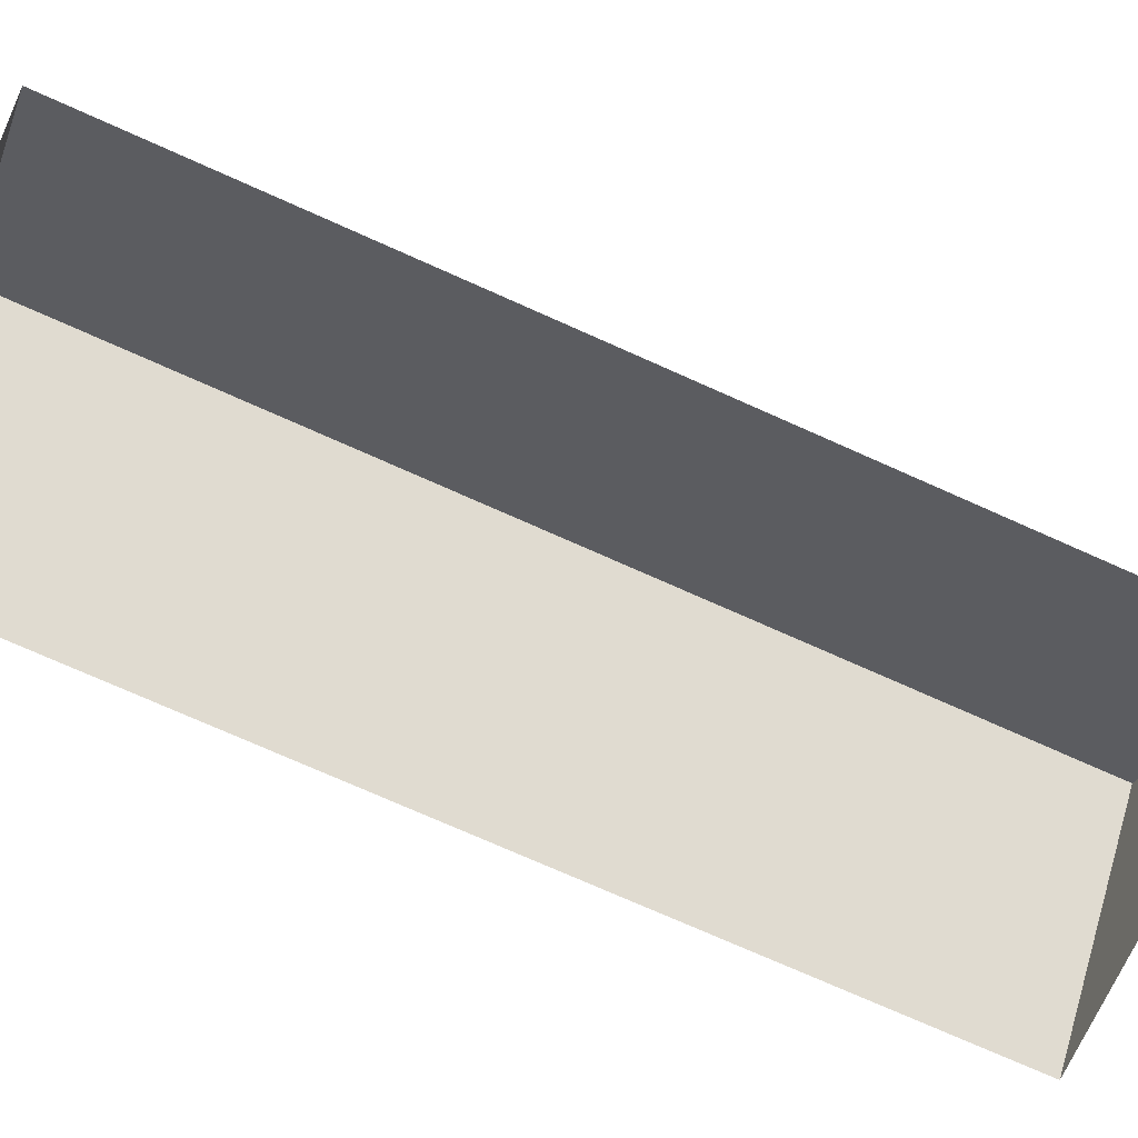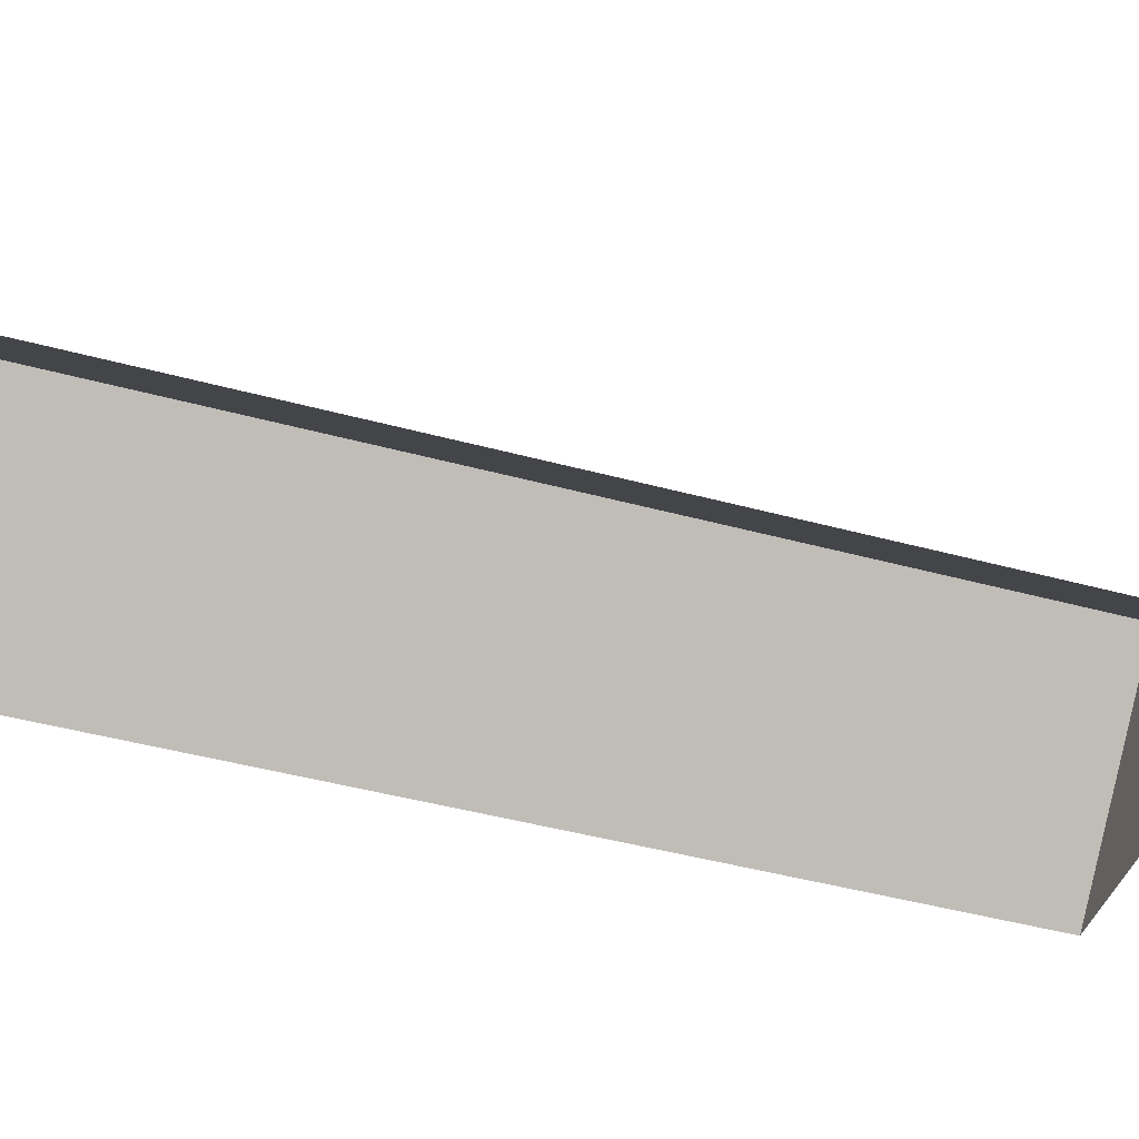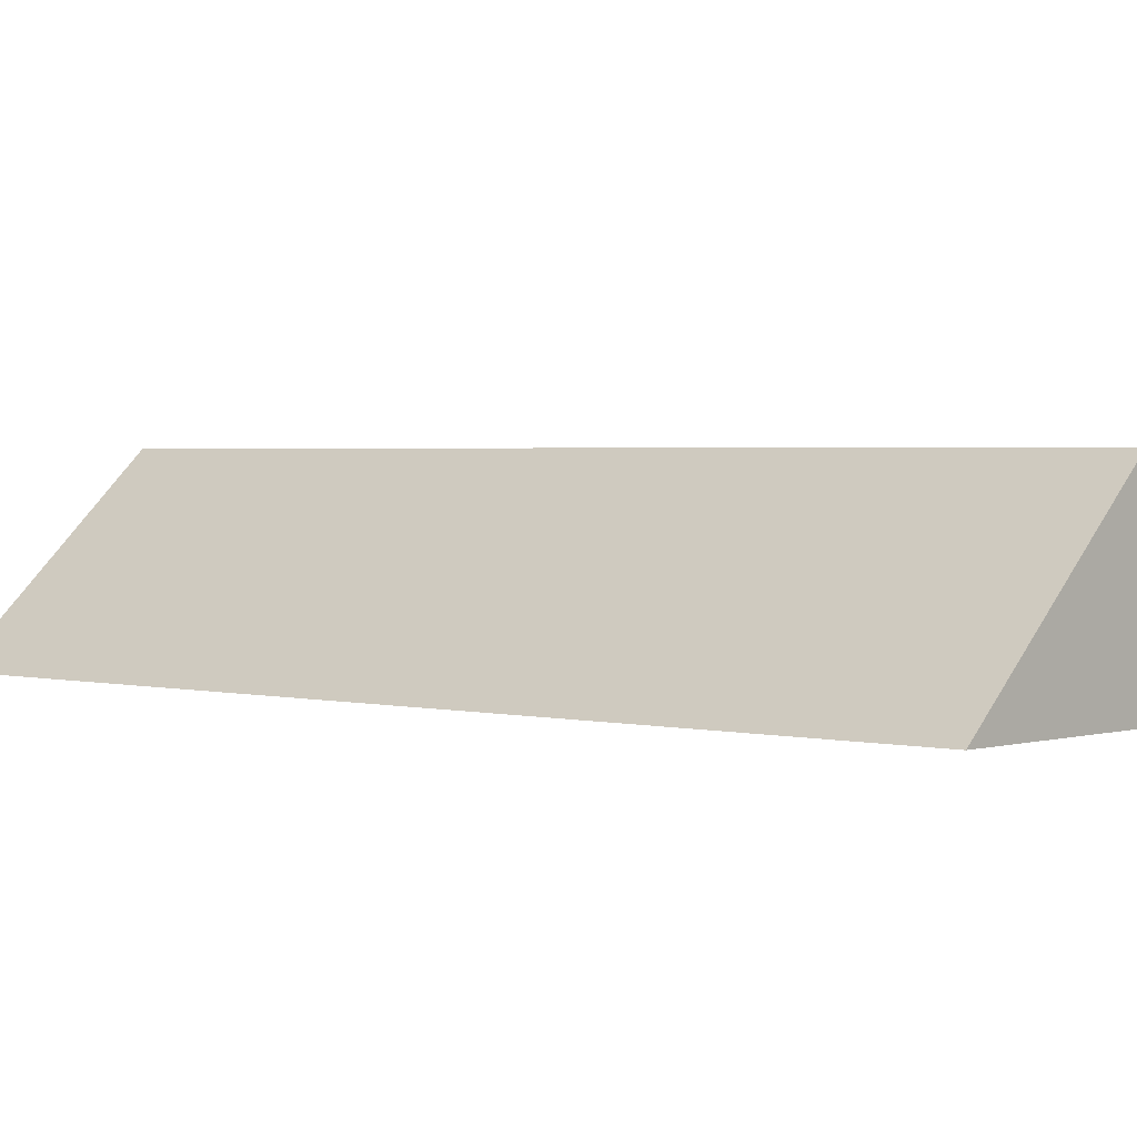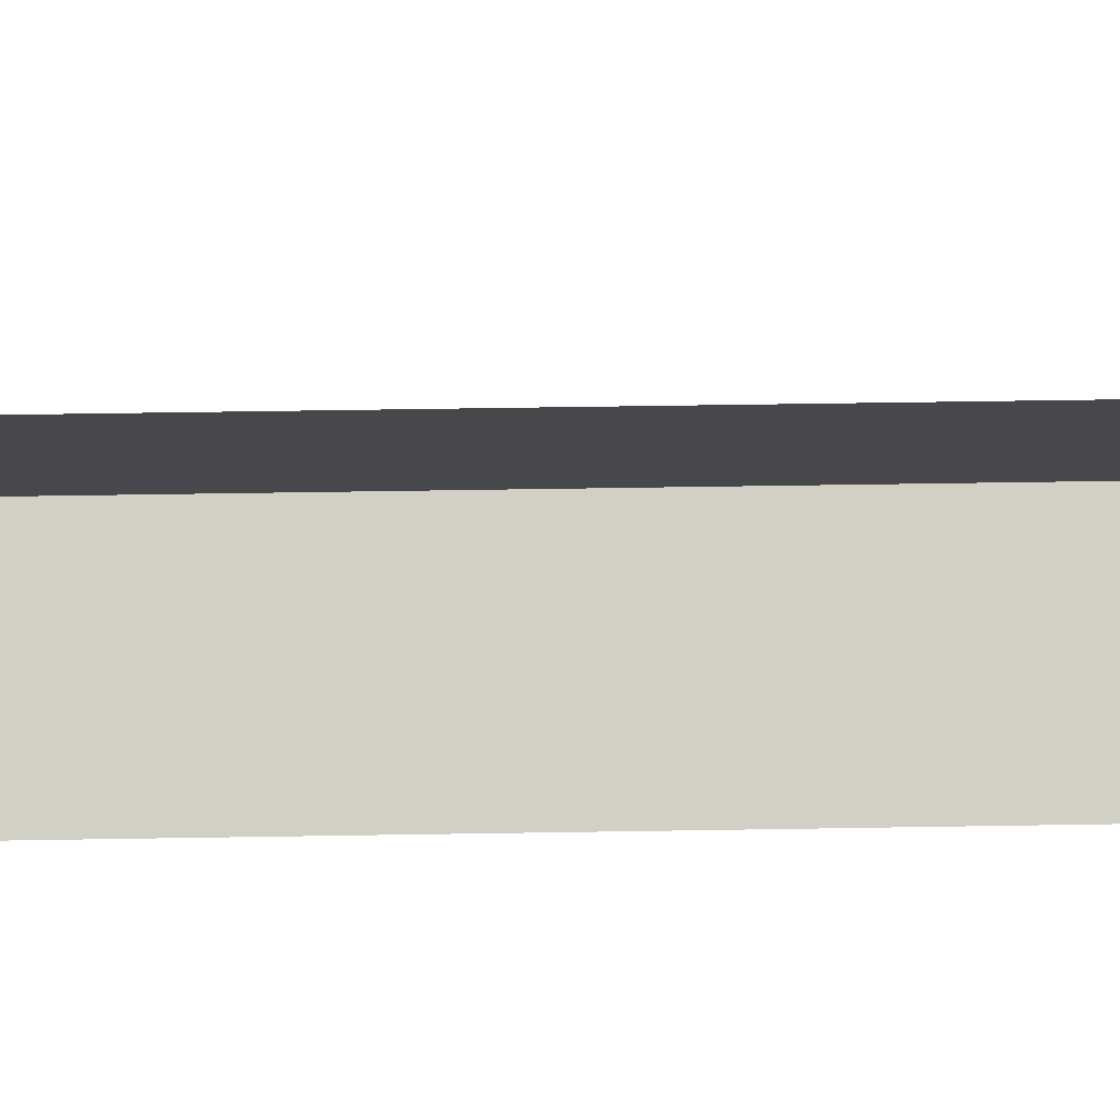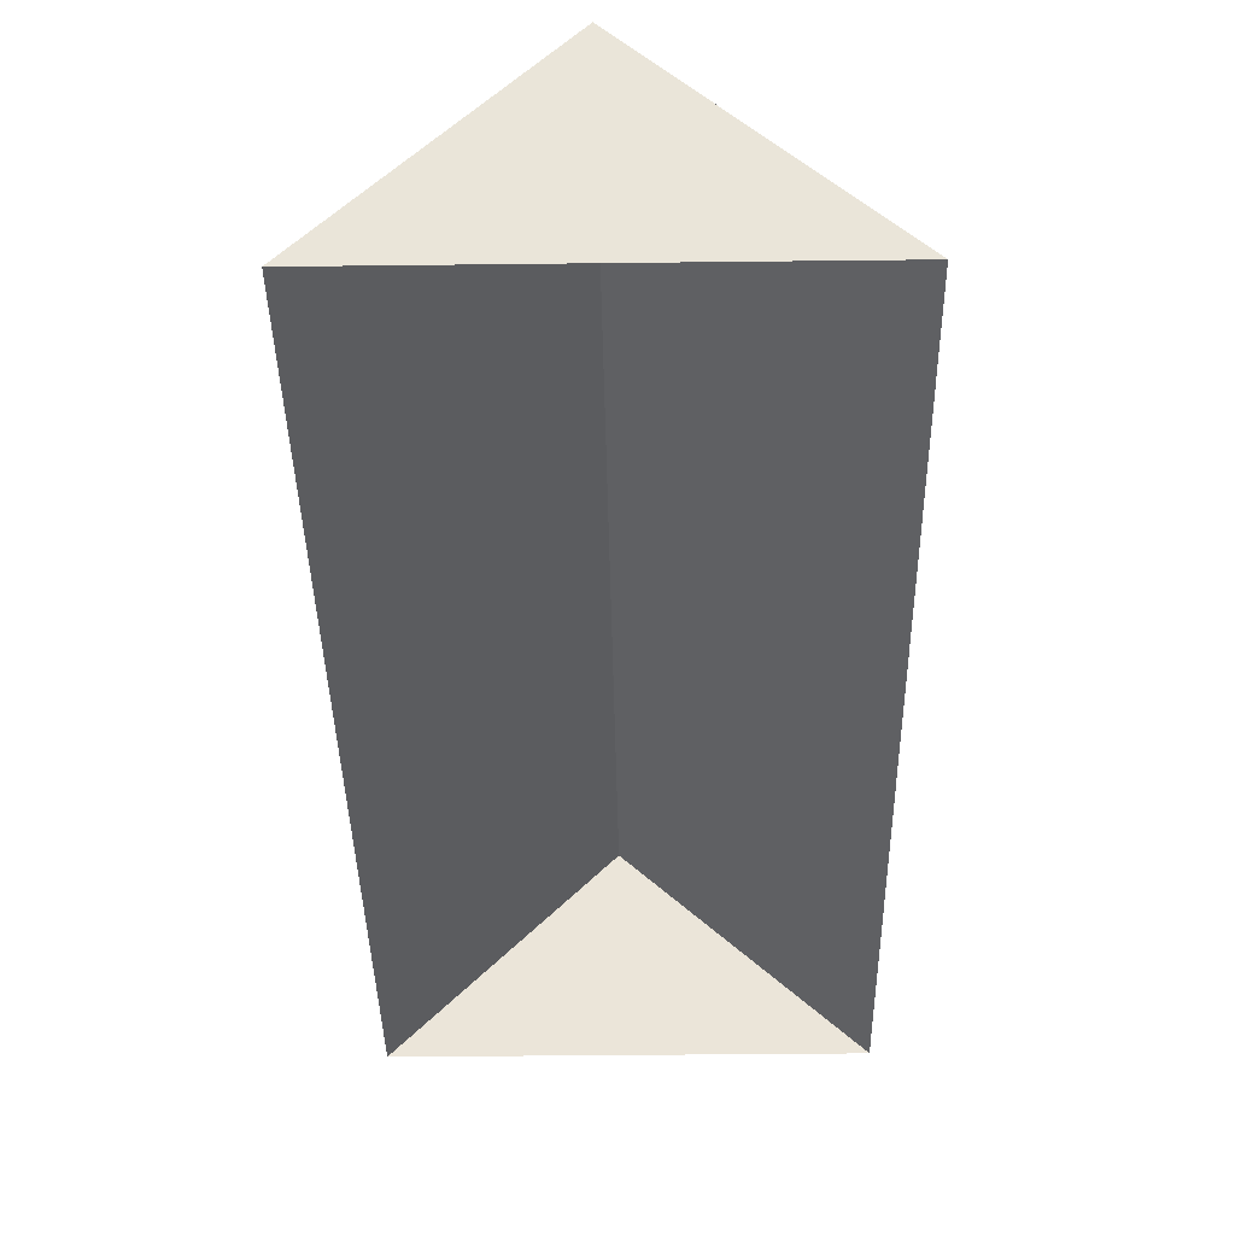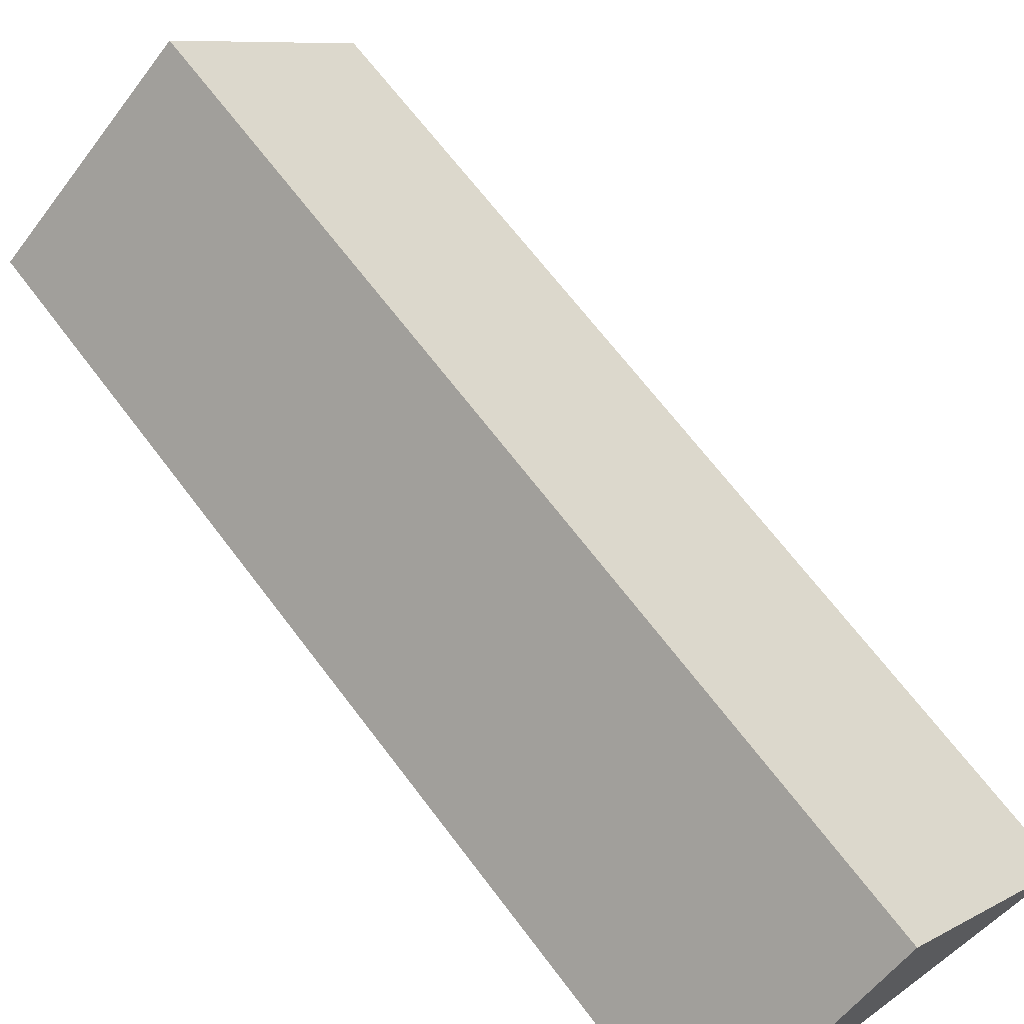
<metadata>
{"format":"obj","ext":"obj","renderer":"f3d","projection":"perspective","resolution":1024,"background":"white","views":[{"elev":-71.4,"azim":-100.8,"up":"+Y"},{"elev":-42.8,"azim":-94.6,"up":"+Y"},{"elev":2.2,"azim":-34.3,"up":"+Y"},{"elev":-56.1,"azim":104.6,"up":"+Y"},{"elev":-33.3,"azim":-165.5,"up":"+Y"},{"elev":67.3,"azim":-23.4,"up":"+Y"}]}
</metadata>
<code>
o BK39_500_016033_0022_roof
v 100.9 75 -21.8
v 175.4 145 -39.72
v 244.5 75 -56.36
v 85.62 144.5 -411
v 11.68 75 -393.2
v 154.1 75 -427.5
v 100.9 0 -21.8
v 244.5 0 -56.36
v 154.1 0 -427.5
v 11.68 0 -393.2
f 1 5 4 2
f 3 2 4 6
f 1 2 3
f 6 4 5

</code>
